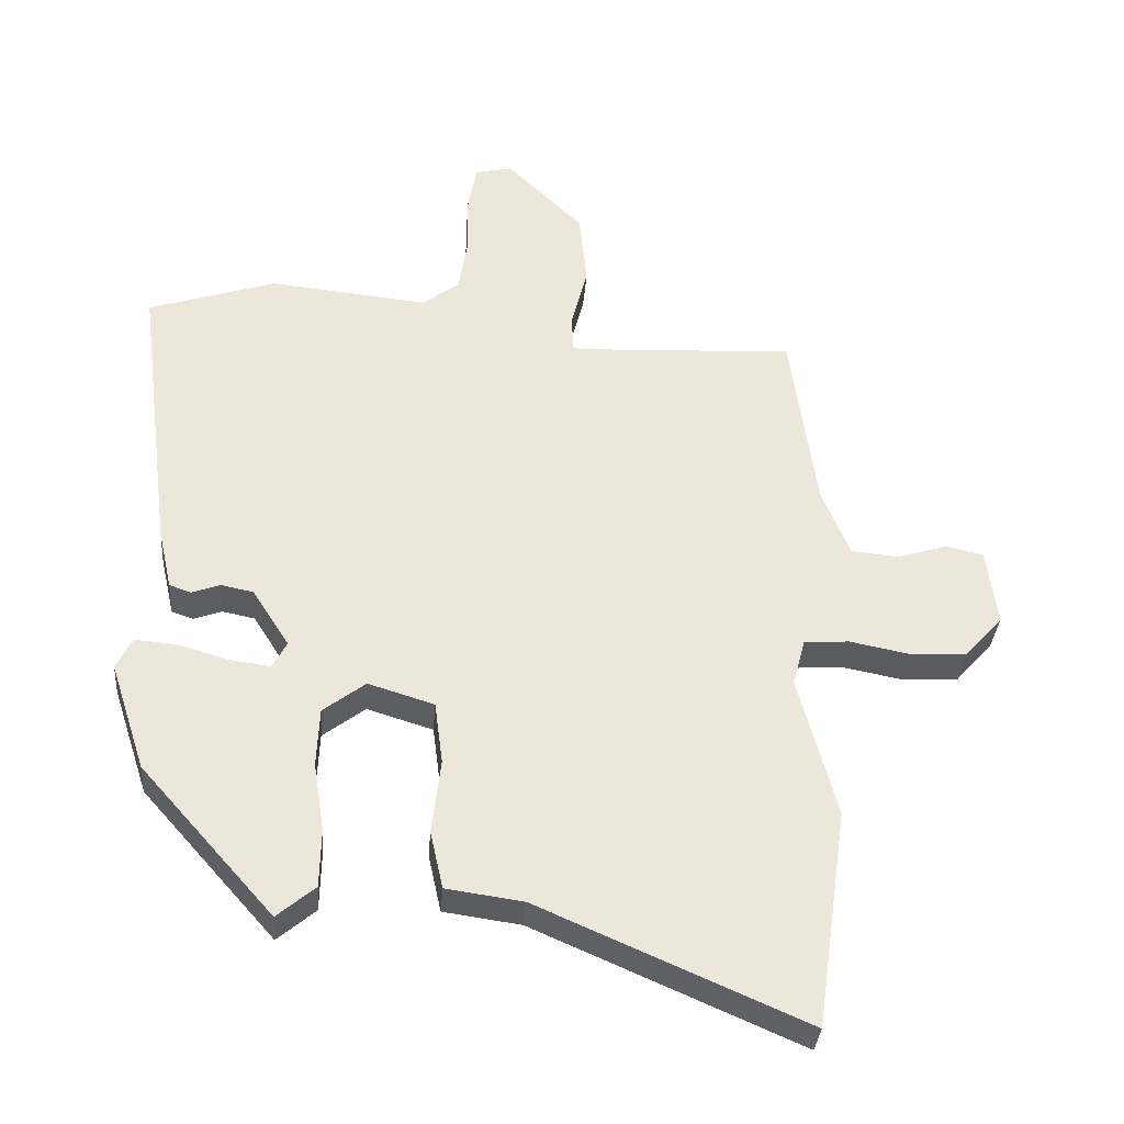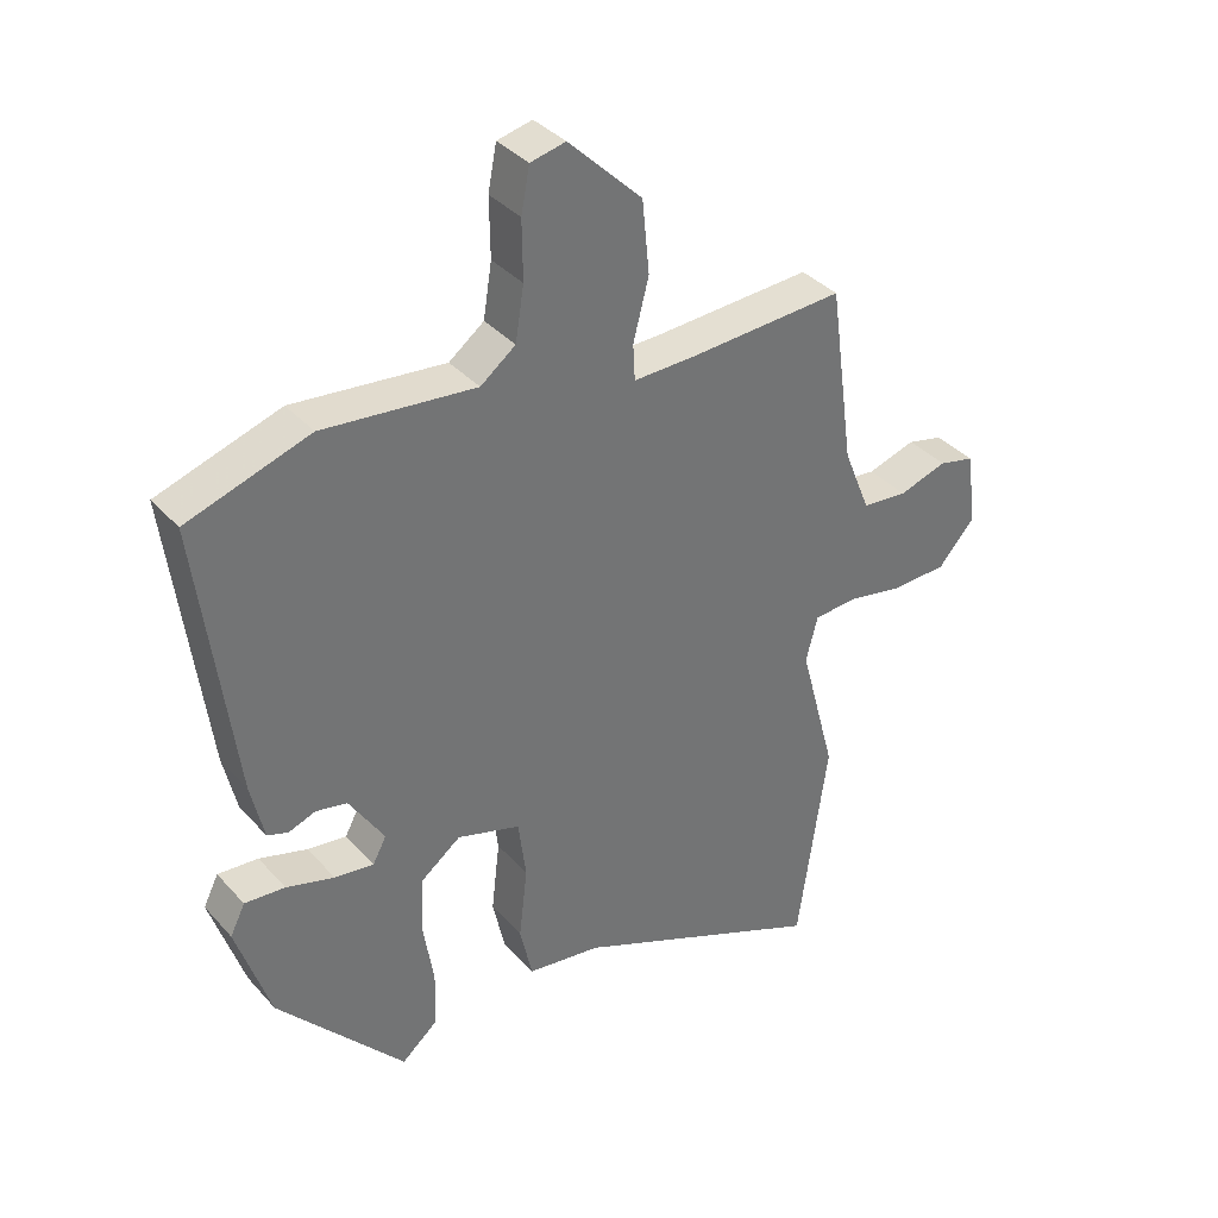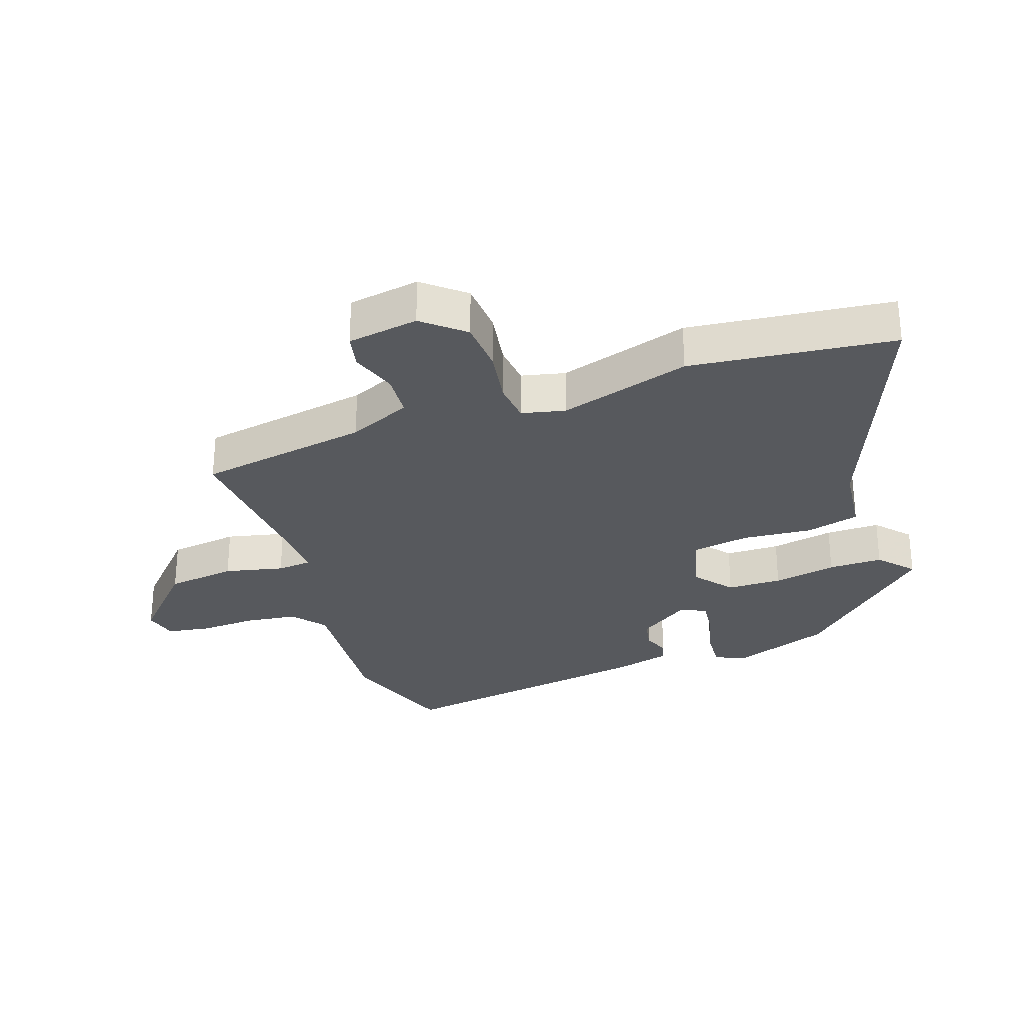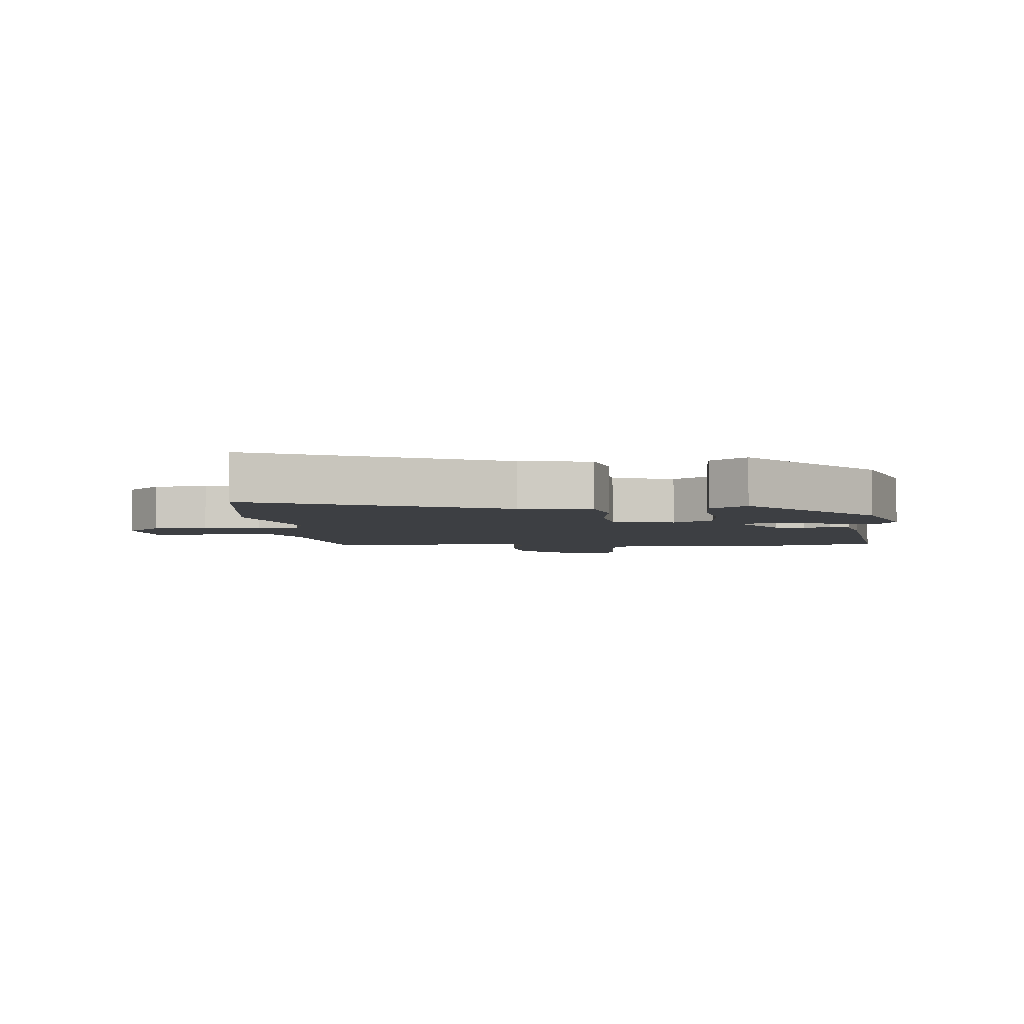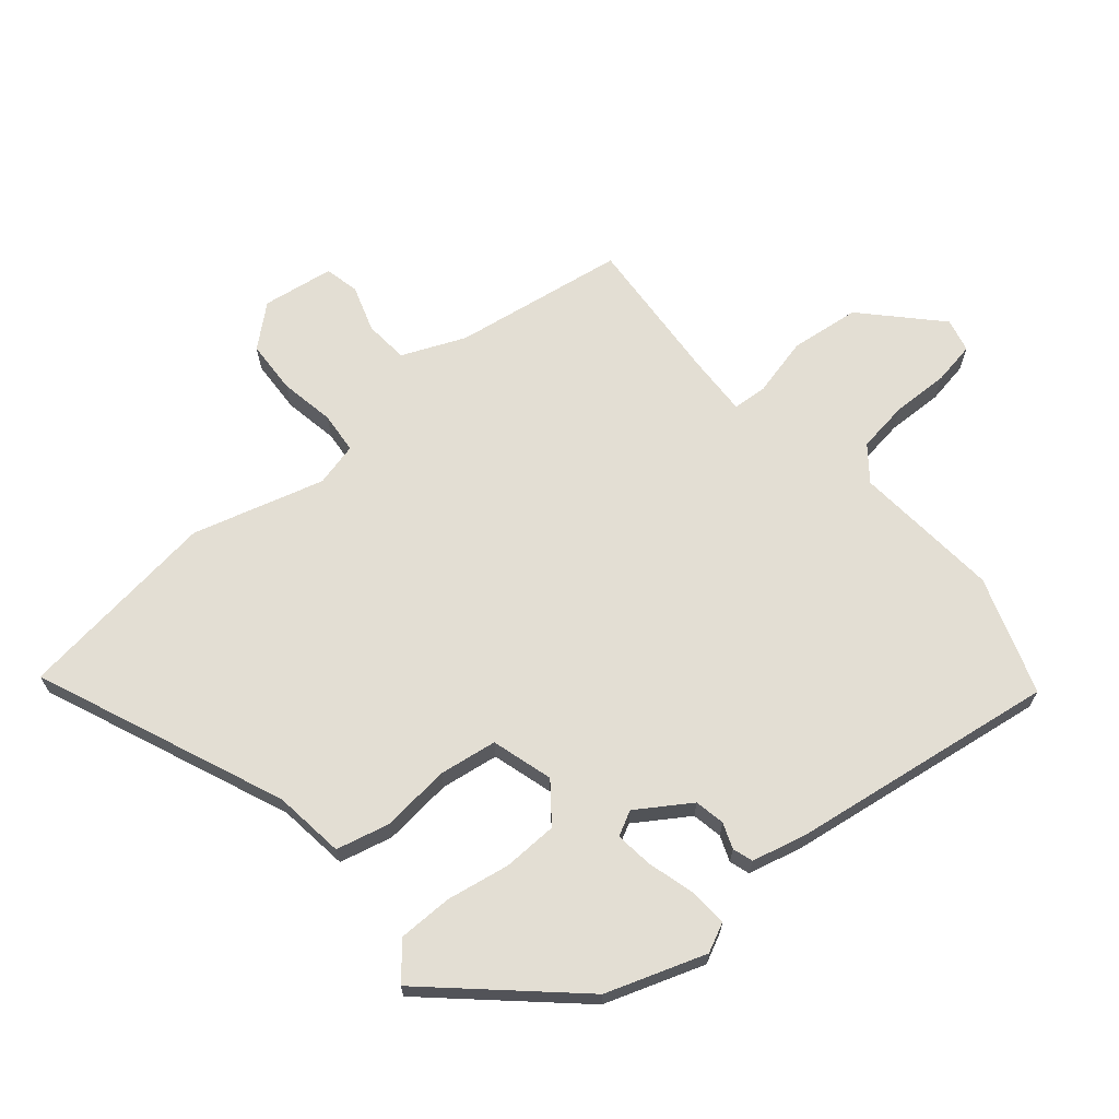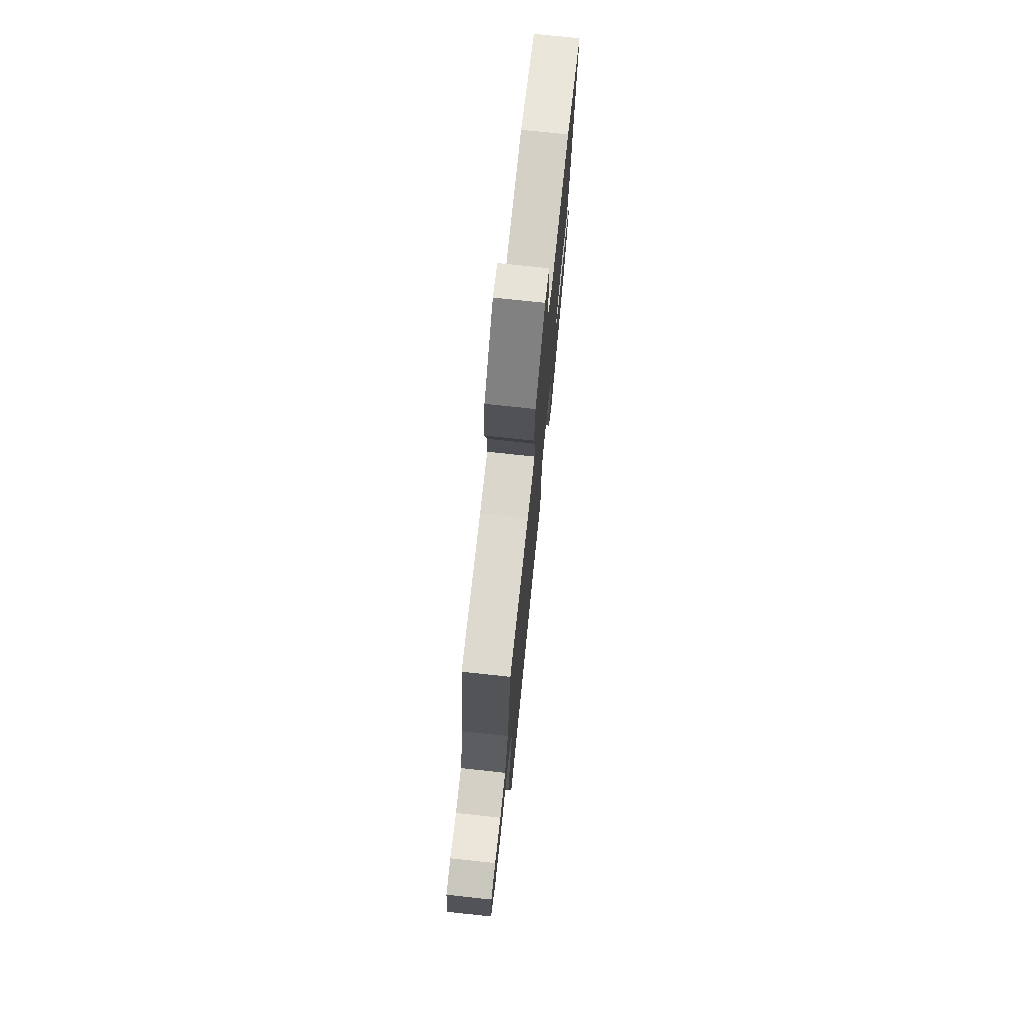
<metadata>
{"format":"obj","ext":"obj","renderer":"f3d","projection":"perspective","resolution":1024,"background":"white","views":[{"elev":-34.2,"azim":-4.4,"up":"+Z"},{"elev":36.5,"azim":-36.0,"up":"+Z"},{"elev":-29.4,"azim":110.7,"up":"+Y"},{"elev":-3.9,"azim":-175.7,"up":"+Y"},{"elev":67.3,"azim":-129.2,"up":"+Y"},{"elev":74.7,"azim":96.1,"up":"+Z"}]}
</metadata>
<code>
v 0.522 0.07 -0.346
v 0.476 0.07 -0.669
v 0.085 0.07 -0.499
v -0.028 0.07 -0.483
v -0.047 0.07 -0.398
v -0.034 0.07 -0.288
v -0.046 0.07 -0.196
v -0.143 0.07 -0.166
v -0.205 0.07 -0.213
v -0.209 0.07 -0.3
v -0.193 0.07 -0.401
v -0.195 0.07 -0.487
v -0.251 0.07 -0.534
v -0.446 0.07 -0.314
v -0.498 0.07 -0.155
v -0.475 0.07 -0.109
v -0.413 0.07 -0.114
v -0.339 0.07 -0.136
v -0.279 0.07 -0.144
v -0.258 0.07 -0.105
v -0.312 0.07 -0.02
v -0.36 0.07 -0.01
v -0.401 0.07 -0.025
v -0.433 0.07 -0.014
v -0.453 0.07 0.074
v -0.507 0.07 0.498
v -0.319 0.07 0.559
v -0.085 0.07 0.535
v -0.031 0.07 0.576
v -0.018 0.07 0.658
v -0.019 0.07 0.748
v -0.006 0.07 0.816
v 0.048 0.07 0.828
v 0.161 0.07 0.717
v 0.172 0.07 0.606
v 0.148 0.07 0.513
v 0.151 0.07 0.458
v 0.246 0.07 0.46
v 0.485 0.07 0.473
v 0.523 0.07 0.199
v 0.564 0.07 0.098
v 0.634 0.07 0.091
v 0.708 0.07 0.114
v 0.763 0.07 0.101
v 0.778 0.07 -0.013
v 0.722 0.07 -0.076
v 0.637 0.07 -0.079
v 0.55 0.07 -0.062
v 0.484 0.07 -0.067
v 0.466 0.07 -0.136
v 0.522 0 -0.346
v 0.476 0 -0.669
v 0.085 0 -0.499
v -0.028 0 -0.483
v -0.047 0 -0.398
v -0.034 0 -0.288
v -0.046 0 -0.196
v -0.143 0 -0.166
v -0.205 0 -0.213
v -0.209 0 -0.3
v -0.193 0 -0.401
v -0.195 0 -0.487
v -0.251 0 -0.534
v -0.446 0 -0.314
v -0.498 0 -0.155
v -0.475 0 -0.109
v -0.413 0 -0.114
v -0.339 0 -0.136
v -0.279 0 -0.144
v -0.258 0 -0.105
v -0.312 0 -0.02
v -0.36 0 -0.01
v -0.401 0 -0.025
v -0.433 0 -0.014
v -0.453 0 0.074
v -0.507 0 0.498
v -0.319 0 0.559
v -0.085 0 0.535
v -0.031 0 0.576
v -0.018 0 0.658
v -0.019 0 0.748
v -0.006 0 0.816
v 0.048 0 0.828
v 0.161 0 0.717
v 0.172 0 0.606
v 0.148 0 0.513
v 0.151 0 0.458
v 0.246 0 0.46
v 0.485 0 0.473
v 0.523 0 0.199
v 0.564 0 0.098
v 0.634 0 0.091
v 0.708 0 0.114
v 0.763 0 0.101
v 0.778 0 -0.013
v 0.722 0 -0.076
v 0.637 0 -0.079
v 0.55 0 -0.062
v 0.484 0 -0.067
v 0.466 0 -0.136
f 46 47 48
f 45 46 48
f 44 45 48
f 43 44 48
f 42 43 48
f 41 42 48 49
f 40 41 49
f 40 49 50
f 39 40 50
f 38 39 50
f 34 35 36
f 33 34 36
f 32 33 36
f 31 32 36
f 30 31 36
f 29 30 36 37
f 28 29 37
f 27 28 37
f 26 27 37
f 25 26 37
f 24 25 37
f 23 24 37
f 22 23 37
f 37 38 50
f 22 37 50
f 21 22 50
f 16 17 18
f 15 16 18
f 14 15 18
f 13 14 18
f 12 13 18
f 11 12 18
f 10 11 18
f 9 10 18 19
f 8 9 19 20
f 3 4 5 6
f 3 6 7
f 2 3 7
f 1 2 7
f 20 21 50
f 8 20 50
f 7 8 50
f 1 7 50
f 98 97 96
f 98 96 95
f 98 95 94
f 98 94 93
f 98 93 92
f 99 98 92 91
f 99 91 90
f 100 99 90
f 100 90 89
f 100 89 88
f 86 85 84
f 86 84 83
f 86 83 82
f 86 82 81
f 86 81 80
f 87 86 80 79
f 87 79 78
f 87 78 77
f 87 77 76
f 87 76 75
f 87 75 74
f 87 74 73
f 87 73 72
f 100 88 87
f 100 87 72
f 100 72 71
f 68 67 66
f 68 66 65
f 68 65 64
f 68 64 63
f 68 63 62
f 68 62 61
f 68 61 60
f 69 68 60 59
f 70 69 59 58
f 56 55 54 53
f 57 56 53
f 57 53 52
f 57 52 51
f 100 71 70
f 100 70 58
f 100 58 57
f 100 57 51
f 1 51 52 2
f 2 52 53 3
f 3 53 54 4
f 4 54 55 5
f 5 55 56 6
f 6 56 57 7
f 7 57 58 8
f 8 58 59 9
f 9 59 60 10
f 10 60 61 11
f 11 61 62 12
f 12 62 63 13
f 13 63 64 14
f 14 64 65 15
f 15 65 66 16
f 16 66 67 17
f 17 67 68 18
f 18 68 69 19
f 19 69 70 20
f 20 70 71 21
f 21 71 72 22
f 22 72 73 23
f 23 73 74 24
f 24 74 75 25
f 25 75 76 26
f 26 76 77 27
f 27 77 78 28
f 28 78 79 29
f 29 79 80 30
f 30 80 81 31
f 31 81 82 32
f 32 82 83 33
f 33 83 84 34
f 34 84 85 35
f 35 85 86 36
f 36 86 87 37
f 37 87 88 38
f 38 88 89 39
f 39 89 90 40
f 40 90 91 41
f 41 91 92 42
f 42 92 93 43
f 43 93 94 44
f 44 94 95 45
f 45 95 96 46
f 46 96 97 47
f 47 97 98 48
f 48 98 99 49
f 49 99 100 50
f 50 100 51 1

</code>
